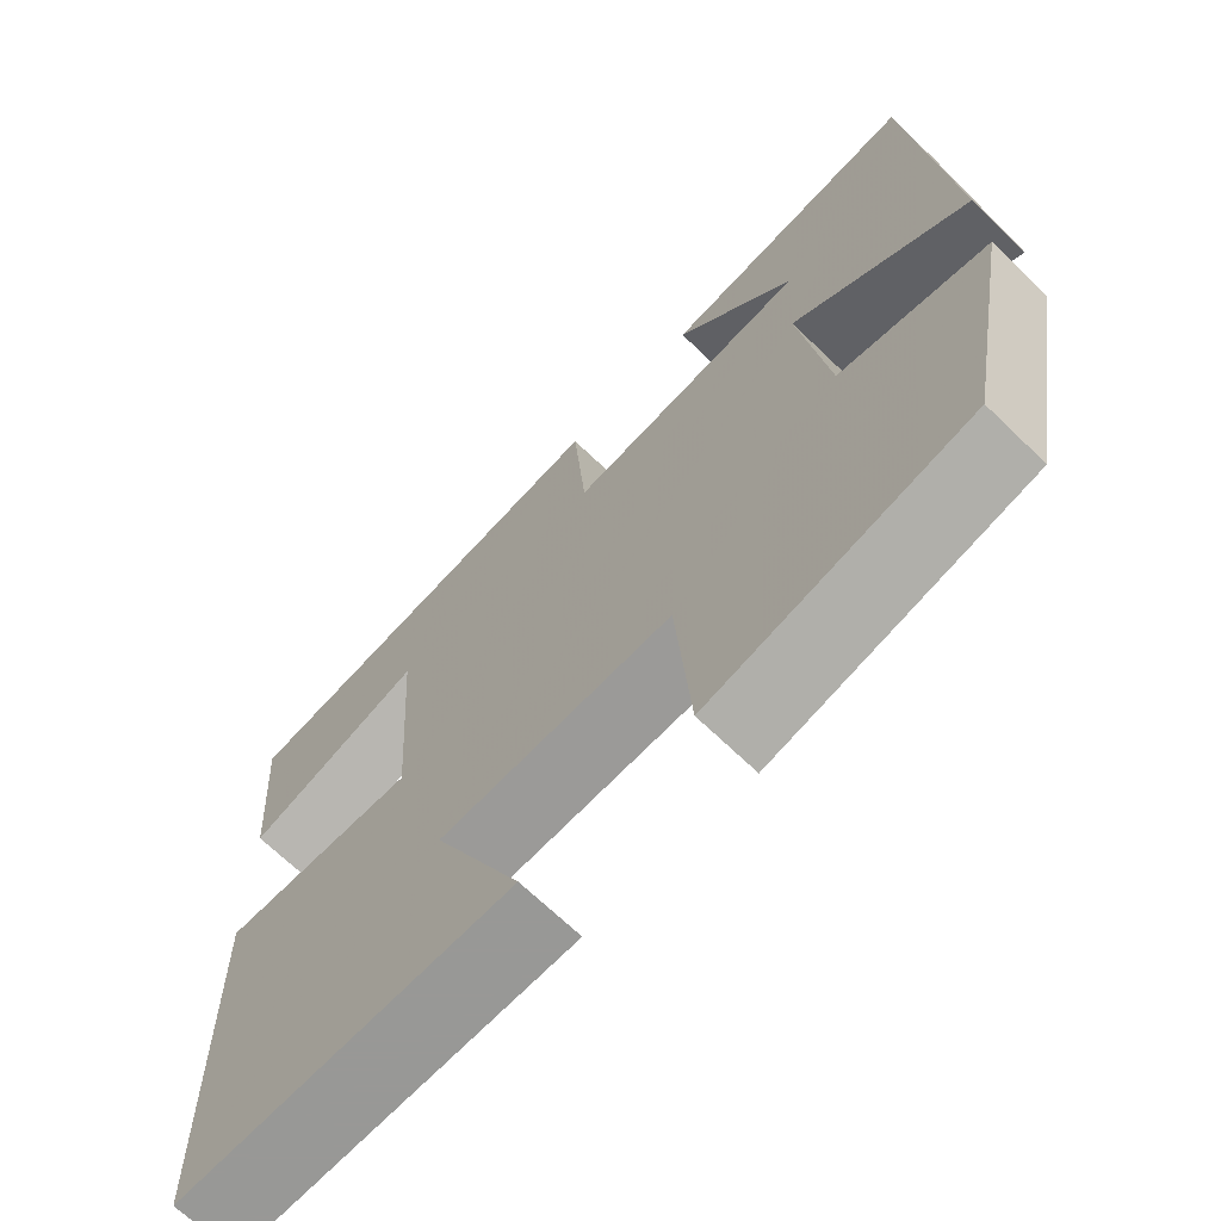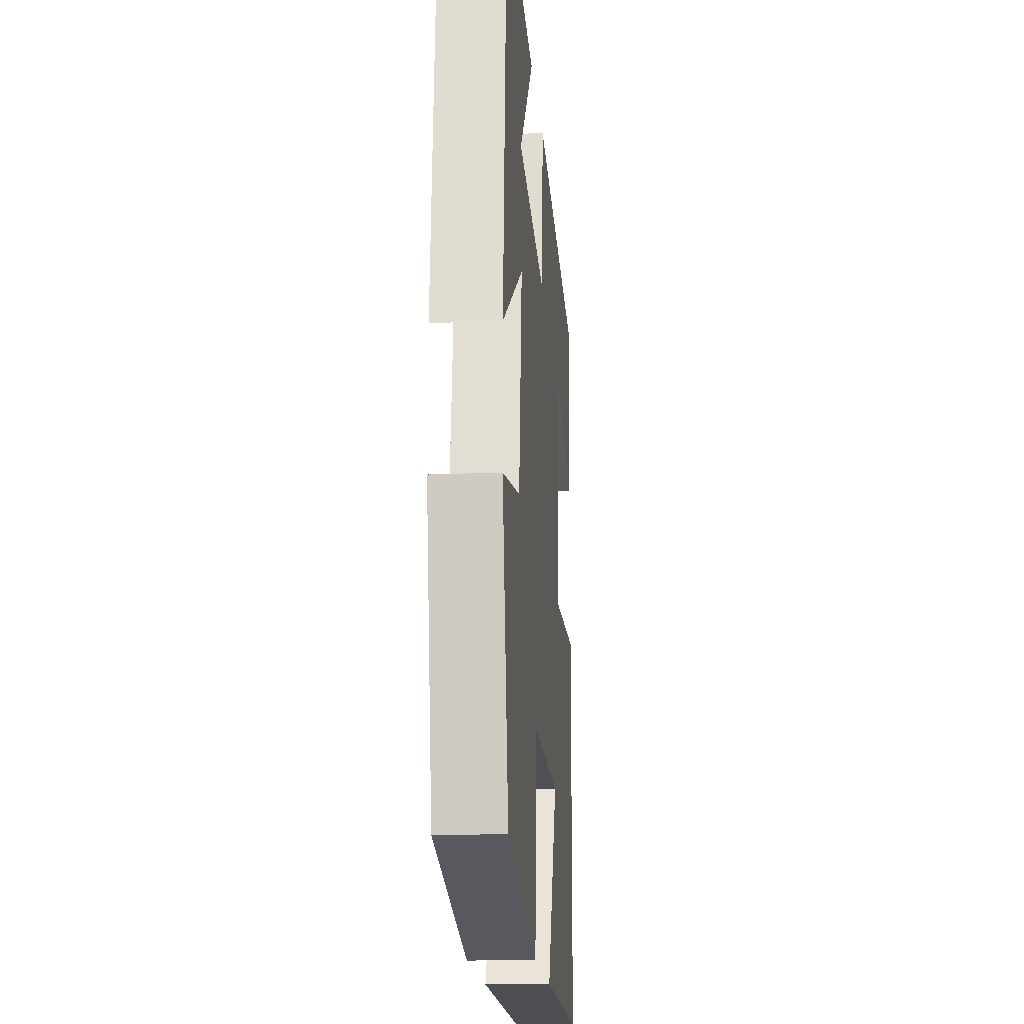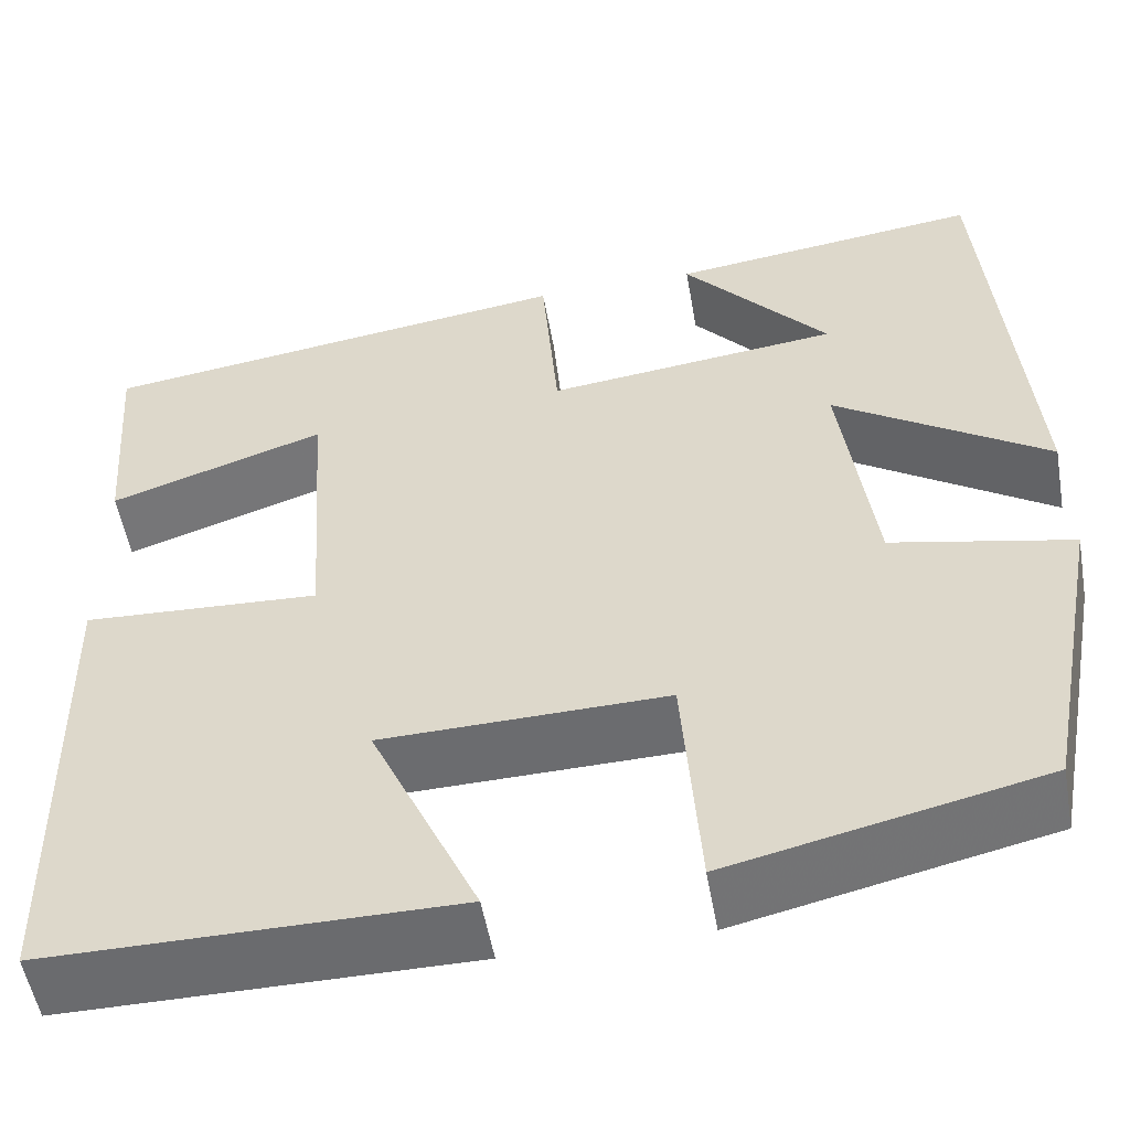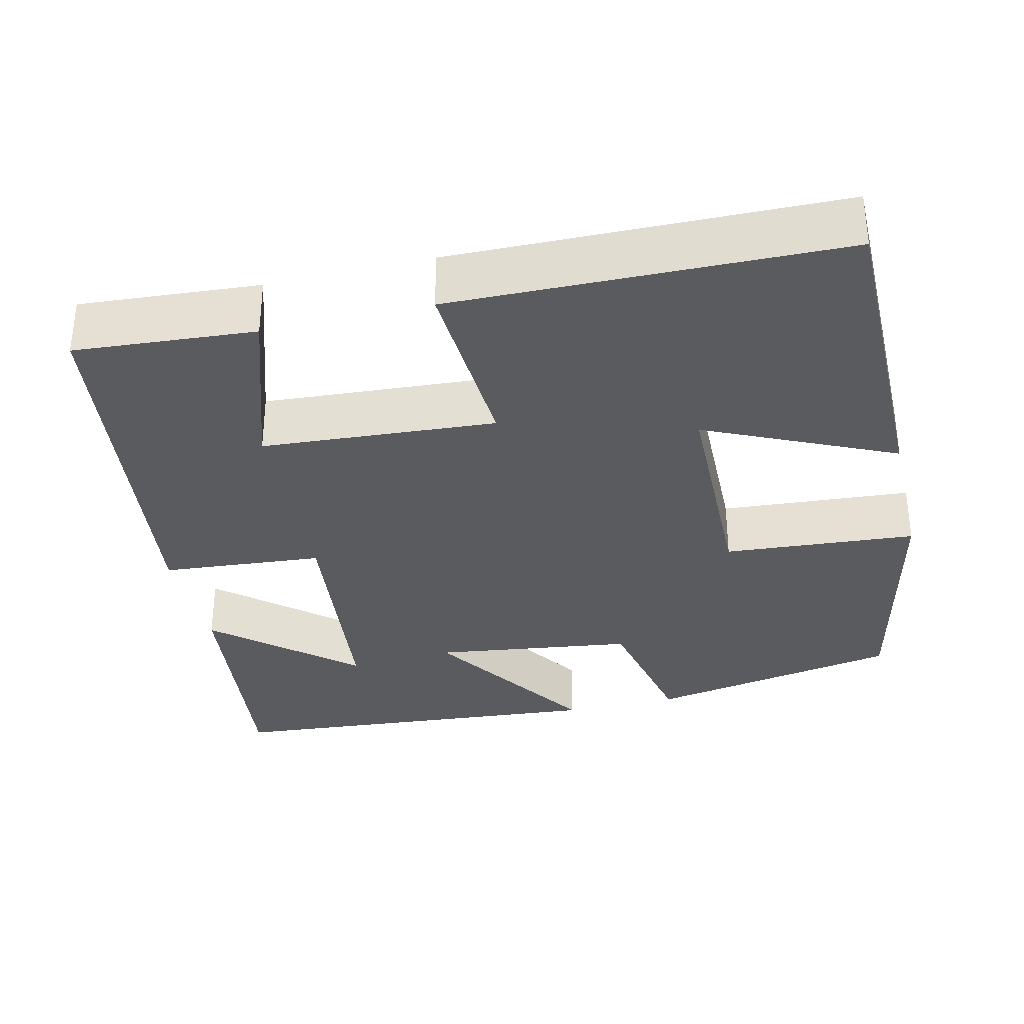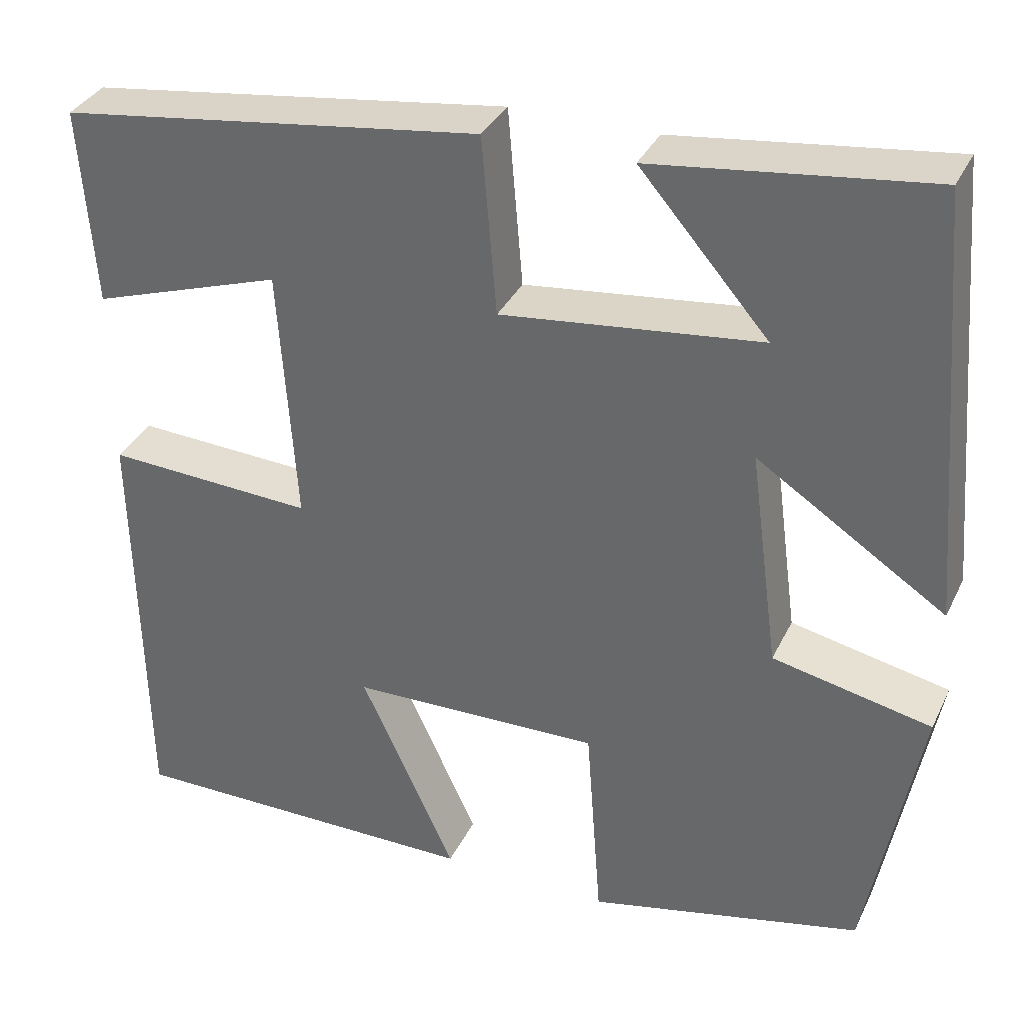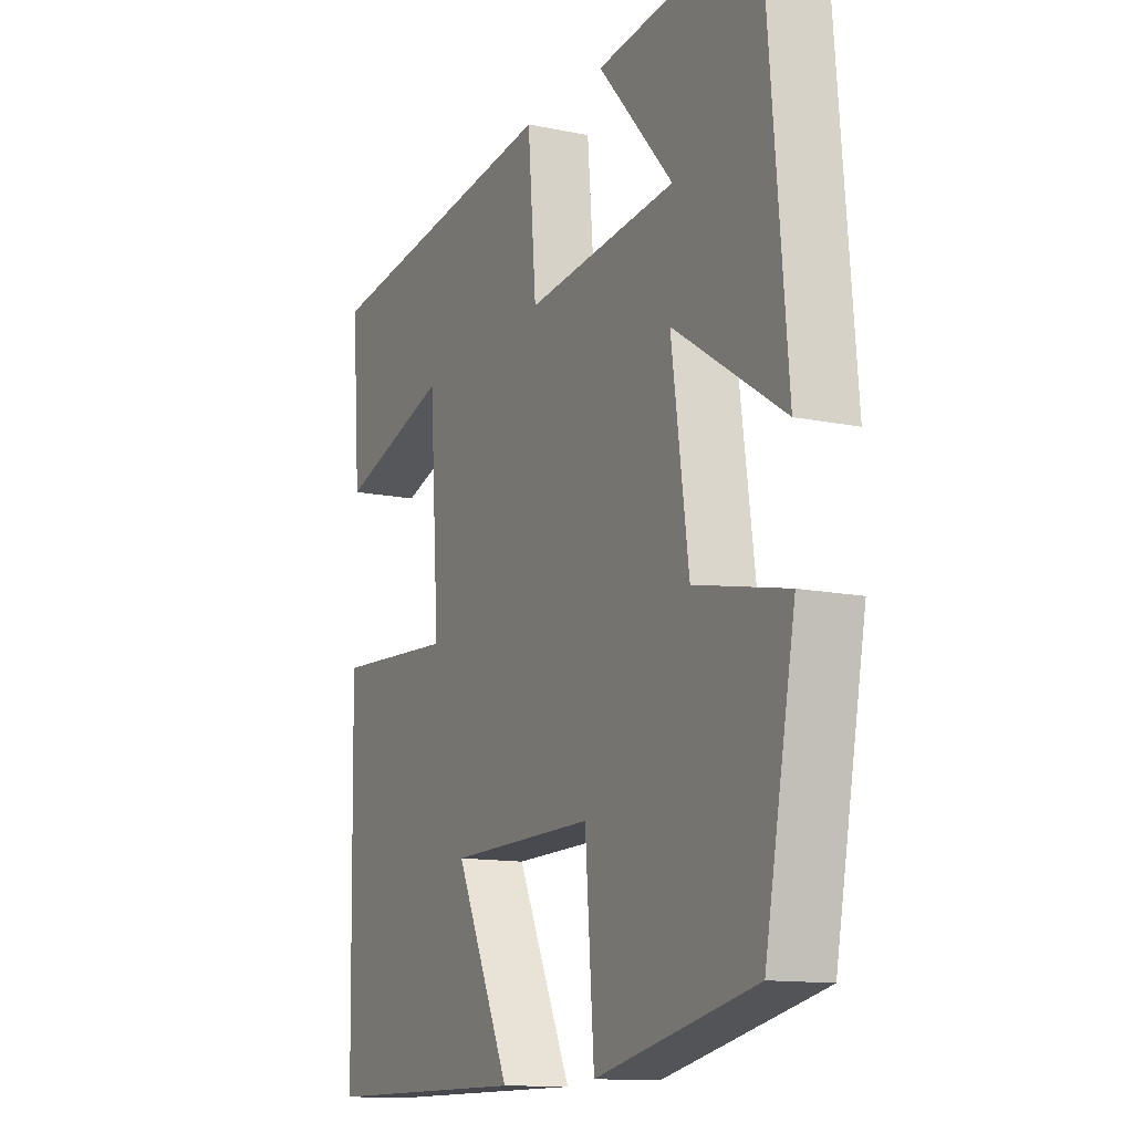
<metadata>
{"format":"obj","ext":"obj","renderer":"f3d","projection":"perspective","resolution":1024,"background":"white","views":[{"elev":-68.5,"azim":-134.0,"up":"+Z"},{"elev":-17.7,"azim":-85.1,"up":"+Z"},{"elev":-53.4,"azim":-170.0,"up":"+Z"},{"elev":-33.4,"azim":103.4,"up":"+Y"},{"elev":34.4,"azim":-157.1,"up":"+Z"},{"elev":-12.6,"azim":-116.2,"up":"+Z"}]}
</metadata>
<code>
v 0.491 0.07 -0.5
v 0.077 0.07 -0.5
v 0.187 0.07 -0.262
v -0.103 0.07 -0.256
v -0.121 0.07 -0.5
v -0.439 0.07 -0.429
v -0.5 0.07 -0.105
v -0.316 0.07 -0.066
v -0.282 0.07 0.188
v -0.5 0.07 0.045
v -0.459 0.07 0.539
v -0.14 0.07 0.5
v -0.289 0.07 0.328
v 0.011 0.07 0.294
v 0.028 0.07 0.5
v 0.517 0.07 0.434
v 0.5 0.07 0.205
v 0.279 0.07 0.278
v 0.259 0.07 -0.02
v 0.5 0.07 -0.007
v 0.491 0 -0.5
v 0.077 0 -0.5
v 0.187 0 -0.262
v -0.103 0 -0.256
v -0.121 0 -0.5
v -0.439 0 -0.429
v -0.5 0 -0.105
v -0.316 0 -0.066
v -0.282 0 0.188
v -0.5 0 0.045
v -0.459 0 0.539
v -0.14 0 0.5
v -0.289 0 0.328
v 0.011 0 0.294
v 0.028 0 0.5
v 0.517 0 0.434
v 0.5 0 0.205
v 0.279 0 0.278
v 0.259 0 -0.02
v 0.5 0 -0.007
f 19 20 1
f 15 16 17 18
f 14 15 18 19
f 13 14 19 1
f 11 12 13
f 9 10 11 13
f 6 7 8
f 5 6 8
f 4 5 8
f 3 4 8 9
f 1 2 3
f 1 3 9 13
f 21 40 39
f 38 37 36 35
f 39 38 35 34
f 21 39 34 33
f 33 32 31
f 33 31 30 29
f 28 27 26
f 28 26 25
f 28 25 24
f 29 28 24 23
f 23 22 21
f 33 29 23 21
f 1 21 22 2
f 2 22 23 3
f 3 23 24 4
f 4 24 25 5
f 5 25 26 6
f 6 26 27 7
f 7 27 28 8
f 8 28 29 9
f 9 29 30 10
f 10 30 31 11
f 11 31 32 12
f 12 32 33 13
f 13 33 34 14
f 14 34 35 15
f 15 35 36 16
f 16 36 37 17
f 17 37 38 18
f 18 38 39 19
f 19 39 40 20
f 20 40 21 1

</code>
